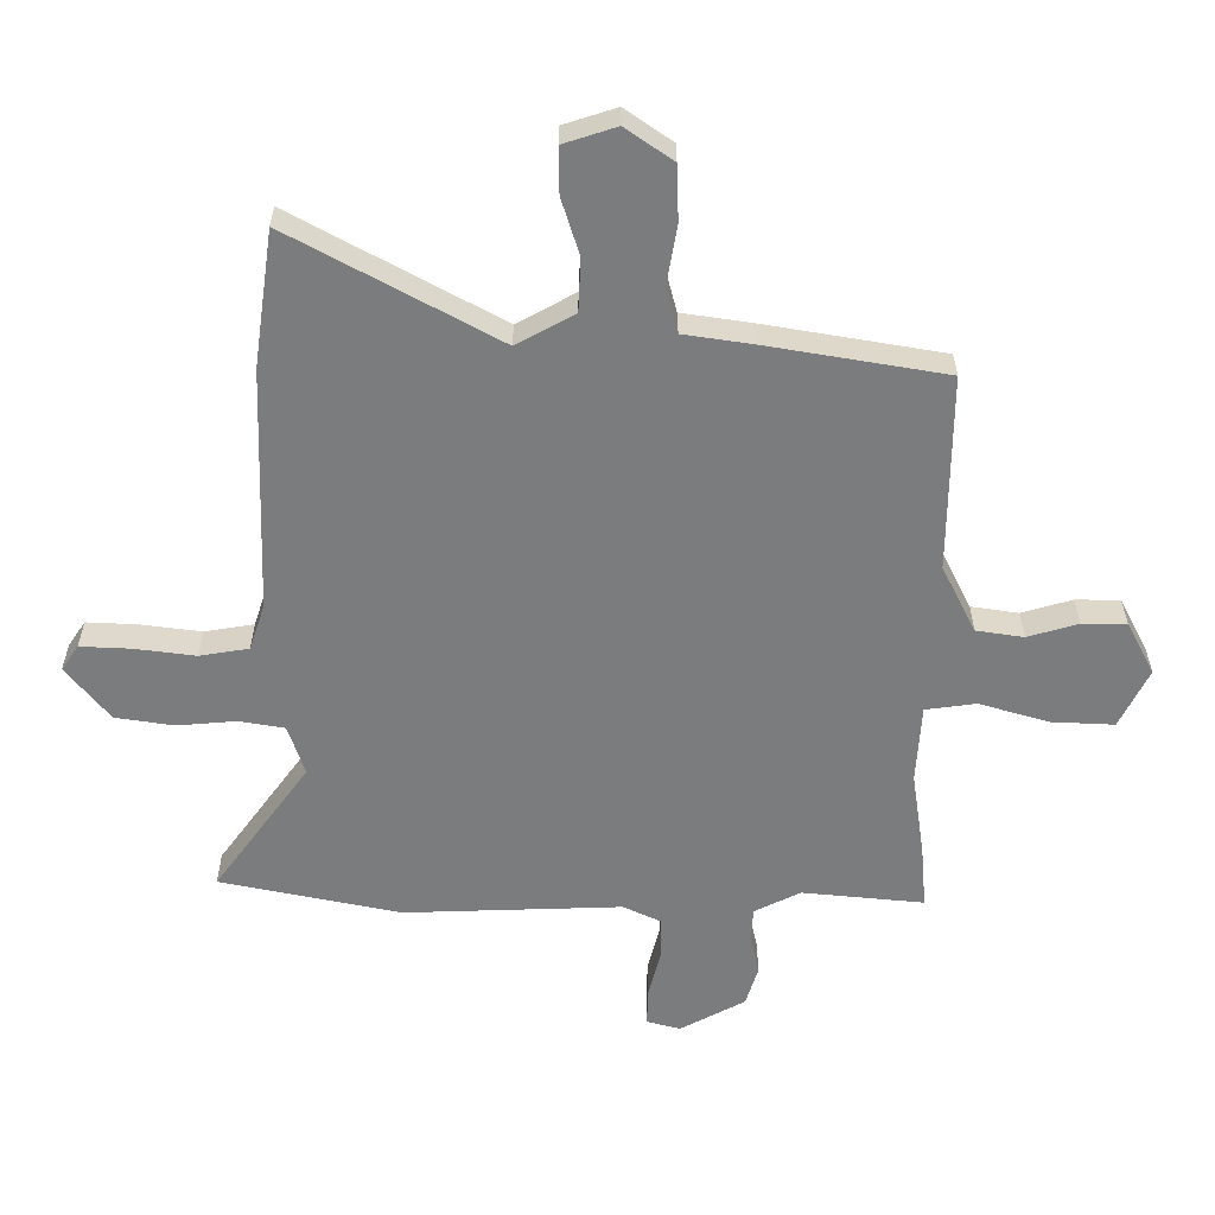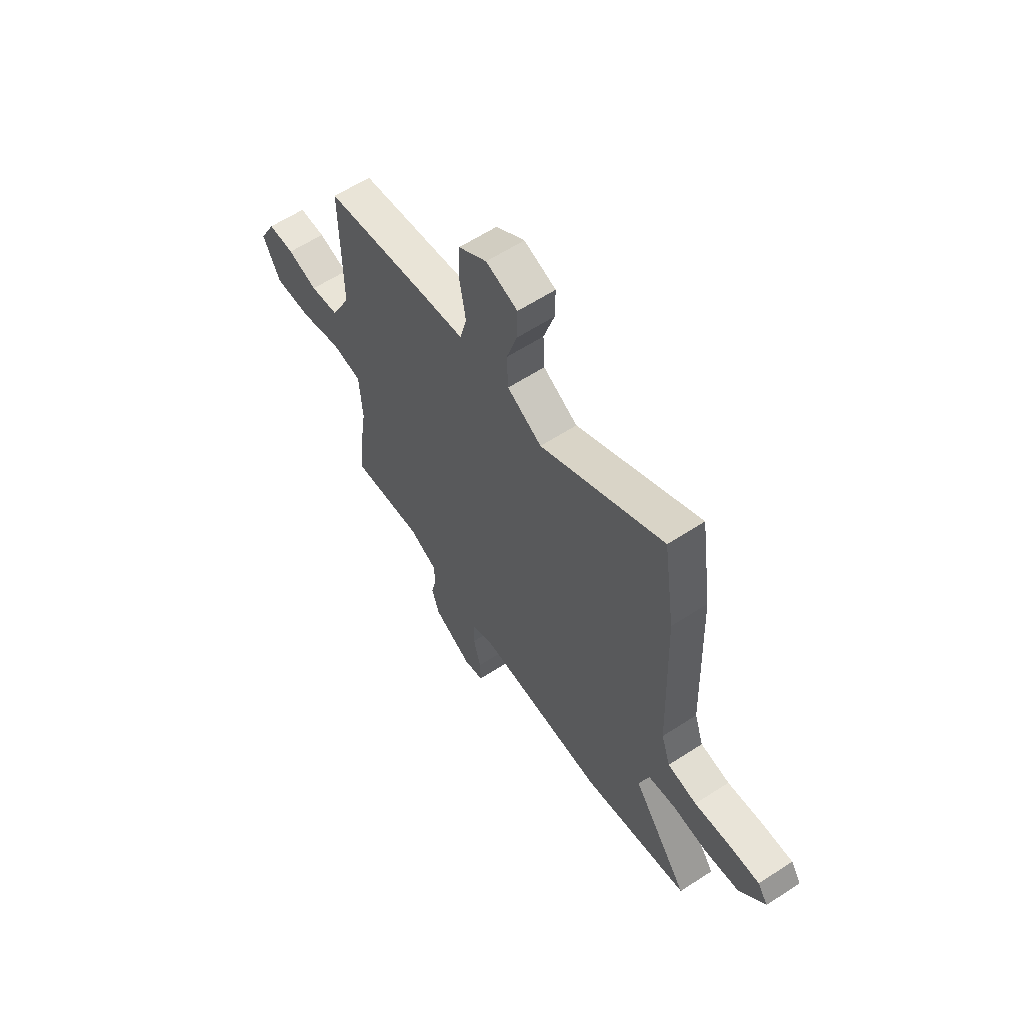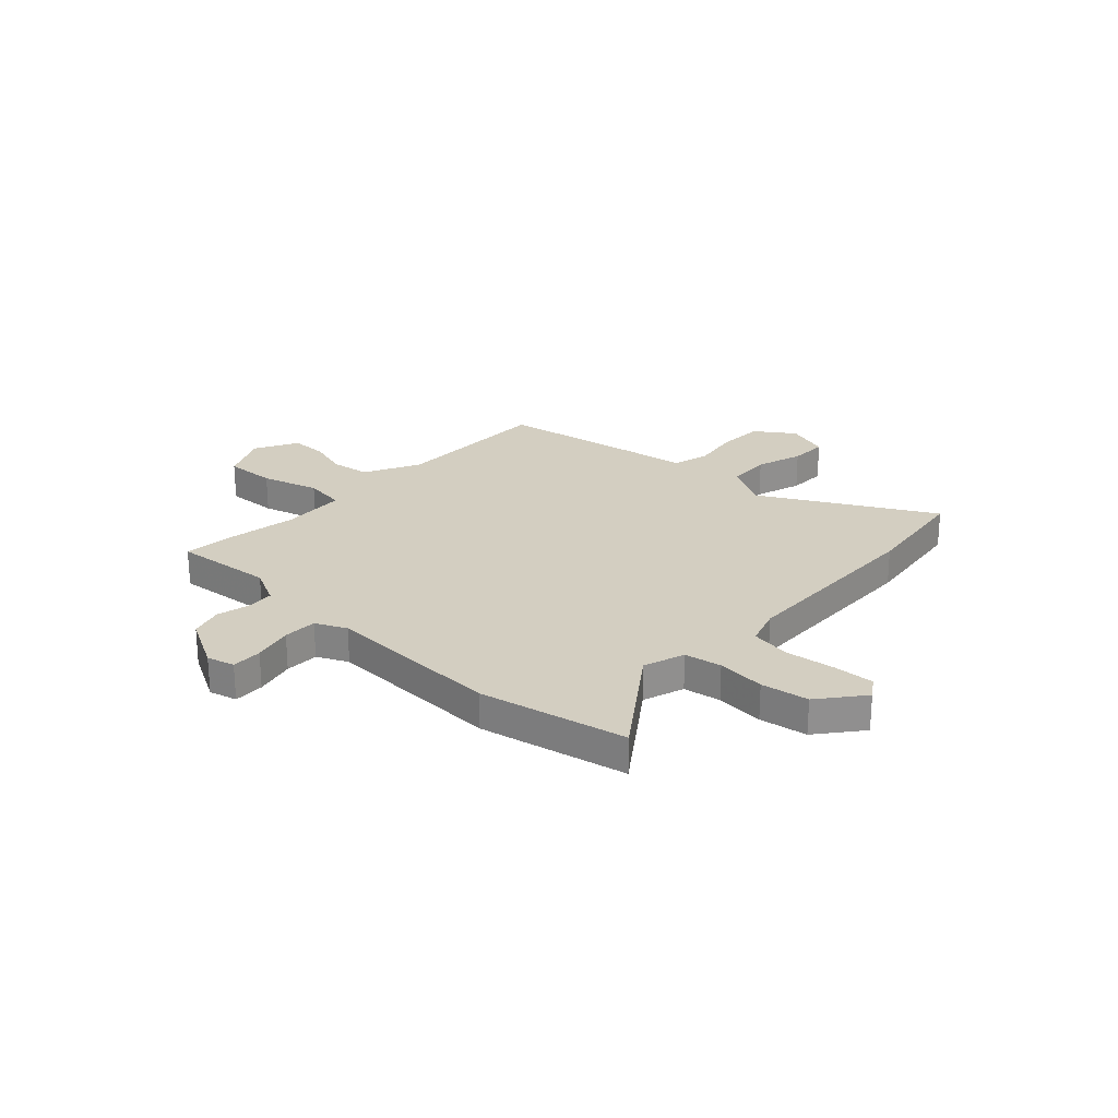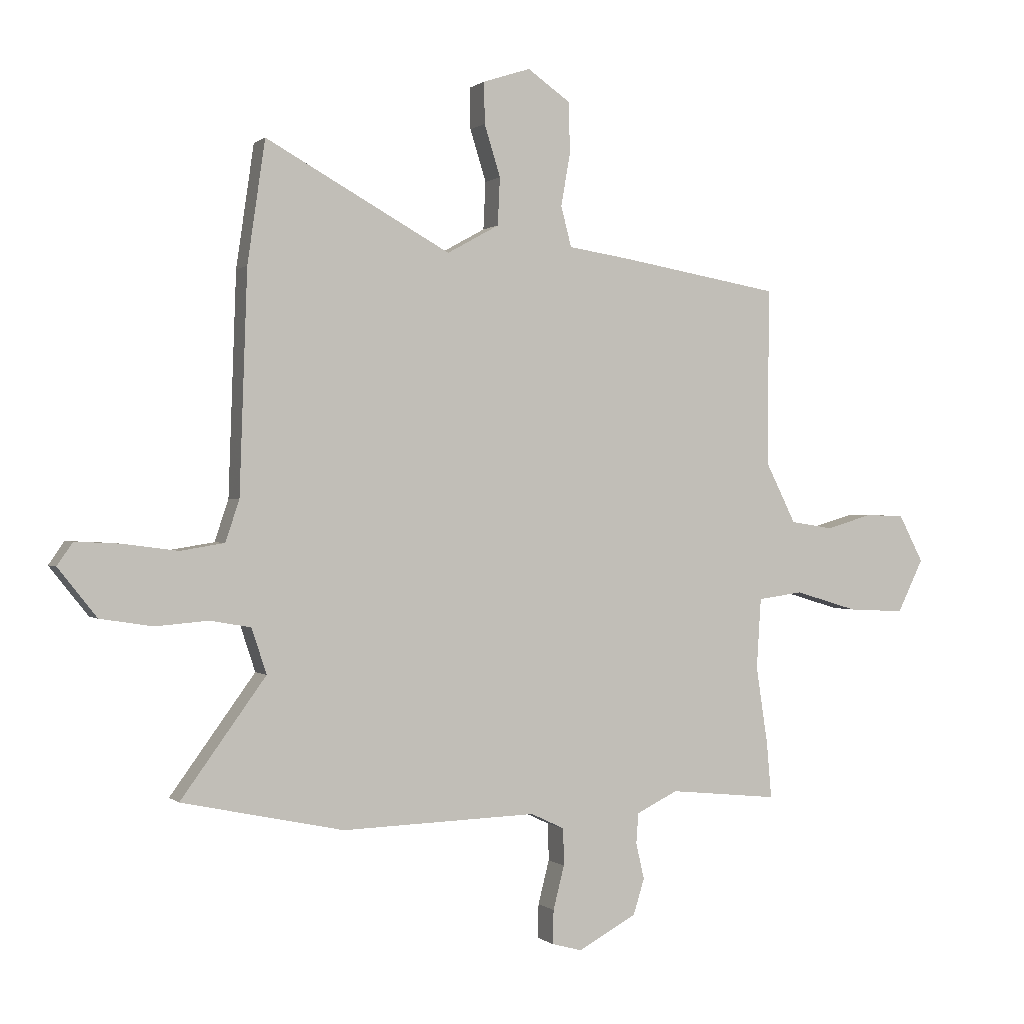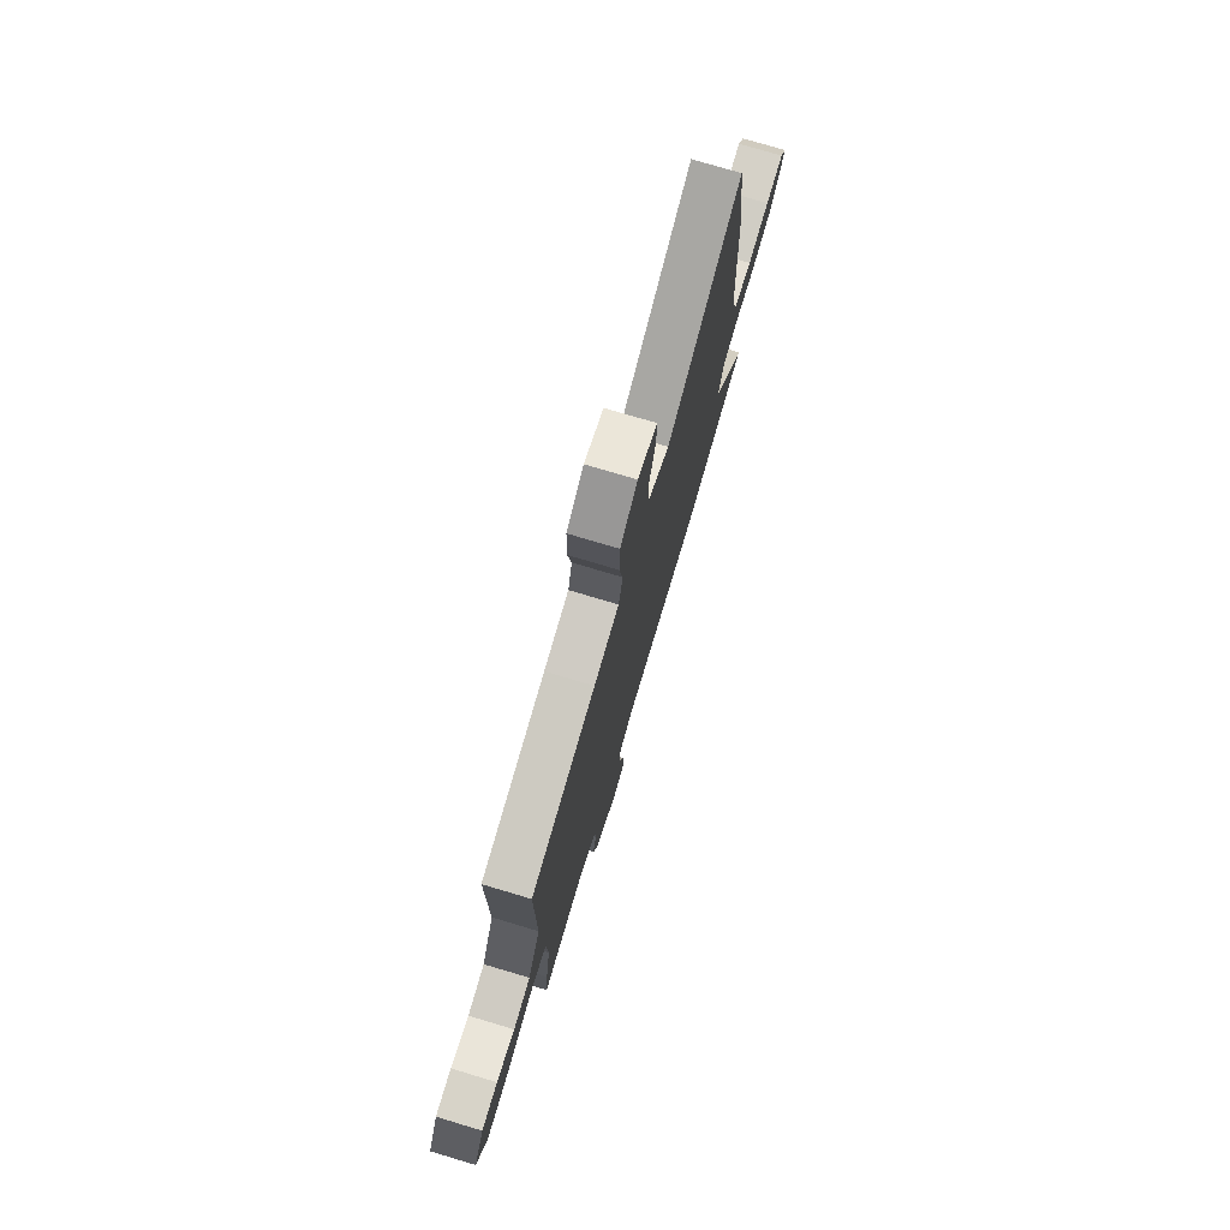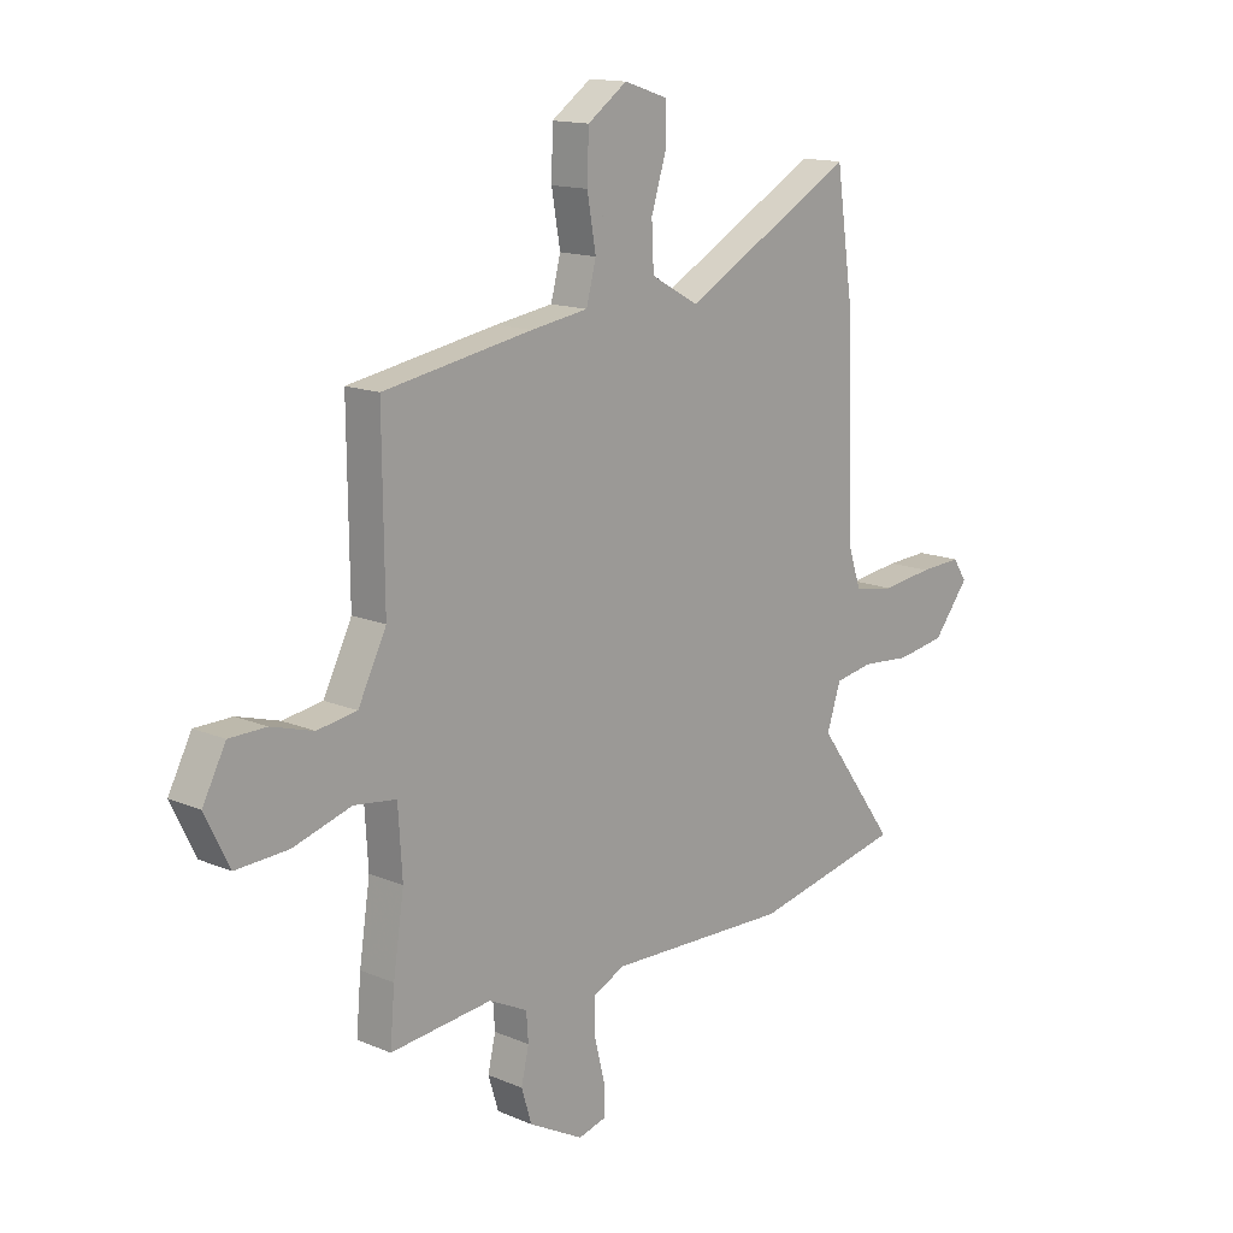
<metadata>
{"format":"obj","ext":"obj","renderer":"f3d","projection":"perspective","resolution":1024,"background":"white","views":[{"elev":31.4,"azim":-0.1,"up":"+Z"},{"elev":61.0,"azim":-123.6,"up":"+Z"},{"elev":25.0,"azim":-136.7,"up":"+Y"},{"elev":0.4,"azim":-22.1,"up":"+Z"},{"elev":75.8,"azim":106.6,"up":"+Z"},{"elev":14.5,"azim":132.7,"up":"+Z"}]}
</metadata>
<code>
v 0.492 0.07 -0.413
v 0.501 0.07 -0.516
v 0.303 0.07 -0.496
v 0.228 0.07 -0.533
v 0.224 0.07 -0.588
v 0.239 0.07 -0.653
v 0.219 0.07 -0.718
v 0.113 0.07 -0.775
v 0.058 0.07 -0.76
v 0.06 0.07 -0.699
v 0.08 0.07 -0.62
v 0.079 0.07 -0.553
v 0.018 0.07 -0.524
v -0.336 0.07 -0.535
v -0.629 0.07 -0.473
v -0.475 0.07 -0.261
v -0.502 0.07 -0.179
v -0.576 0.07 -0.166
v -0.672 0.07 -0.174
v -0.767 0.07 -0.159
v -0.837 0.07 -0.071
v -0.809 0.07 -0.03
v -0.727 0.07 -0.034
v -0.628 0.07 -0.047
v -0.548 0.07 -0.034
v -0.523 0.07 0.041
v -0.509 0.07 0.439
v -0.477 0.07 0.66
v -0.142 0.07 0.475
v -0.048 0.07 0.527
v -0.044 0.07 0.613
v -0.073 0.07 0.706
v -0.074 0.07 0.781
v 0.012 0.07 0.809
v 0.089 0.07 0.755
v 0.092 0.07 0.664
v 0.075 0.07 0.567
v 0.094 0.07 0.494
v 0.206 0.07 0.477
v 0.496 0.07 0.427
v 0.493 0.07 0.107
v 0.548 0.07 -0.003
v 0.625 0.07 -0.015
v 0.707 0.07 0.009
v 0.779 0.07 0.008
v 0.824 0.07 -0.078
v 0.777 0.07 -0.174
v 0.675 0.07 -0.169
v 0.561 0.07 -0.135
v 0.479 0.07 -0.146
v 0.471 0.07 -0.274
v 0.492 0 -0.413
v 0.501 0 -0.516
v 0.303 0 -0.496
v 0.228 0 -0.533
v 0.224 0 -0.588
v 0.239 0 -0.653
v 0.219 0 -0.718
v 0.113 0 -0.775
v 0.058 0 -0.76
v 0.06 0 -0.699
v 0.08 0 -0.62
v 0.079 0 -0.553
v 0.018 0 -0.524
v -0.336 0 -0.535
v -0.629 0 -0.473
v -0.475 0 -0.261
v -0.502 0 -0.179
v -0.576 0 -0.166
v -0.672 0 -0.174
v -0.767 0 -0.159
v -0.837 0 -0.071
v -0.809 0 -0.03
v -0.727 0 -0.034
v -0.628 0 -0.047
v -0.548 0 -0.034
v -0.523 0 0.041
v -0.509 0 0.439
v -0.477 0 0.66
v -0.142 0 0.475
v -0.048 0 0.527
v -0.044 0 0.613
v -0.073 0 0.706
v -0.074 0 0.781
v 0.012 0 0.809
v 0.089 0 0.755
v 0.092 0 0.664
v 0.075 0 0.567
v 0.094 0 0.494
v 0.206 0 0.477
v 0.496 0 0.427
v 0.493 0 0.107
v 0.548 0 -0.003
v 0.625 0 -0.015
v 0.707 0 0.009
v 0.779 0 0.008
v 0.824 0 -0.078
v 0.777 0 -0.174
v 0.675 0 -0.169
v 0.561 0 -0.135
v 0.479 0 -0.146
v 0.471 0 -0.274
f 46 47 48 49
f 46 49 50
f 43 44 45 46
f 42 43 46 50
f 41 42 50
f 38 39 40 41
f 38 41 50 51
f 34 35 36 37
f 34 37 38
f 31 32 33 34
f 30 31 34 38
f 29 30 38 51
f 26 27 28 29
f 25 26 29 51
f 21 22 23 24
f 19 20 21 24
f 18 19 24 25
f 17 18 25 51
f 13 14 15 16
f 12 13 16 17
f 8 9 10 11
f 8 11 12
f 5 6 7 8
f 4 5 8 12
f 3 4 12 17
f 3 17 51
f 1 2 3 51
f 100 99 98 97
f 101 100 97
f 97 96 95 94
f 101 97 94 93
f 101 93 92
f 92 91 90 89
f 102 101 92 89
f 88 87 86 85
f 89 88 85
f 85 84 83 82
f 89 85 82 81
f 102 89 81 80
f 80 79 78 77
f 102 80 77 76
f 75 74 73 72
f 75 72 71 70
f 76 75 70 69
f 102 76 69 68
f 67 66 65 64
f 68 67 64 63
f 62 61 60 59
f 63 62 59
f 59 58 57 56
f 63 59 56 55
f 68 63 55 54
f 102 68 54
f 102 54 53 52
f 1 52 53 2
f 2 53 54 3
f 3 54 55 4
f 4 55 56 5
f 5 56 57 6
f 6 57 58 7
f 7 58 59 8
f 8 59 60 9
f 9 60 61 10
f 10 61 62 11
f 11 62 63 12
f 12 63 64 13
f 13 64 65 14
f 14 65 66 15
f 15 66 67 16
f 16 67 68 17
f 17 68 69 18
f 18 69 70 19
f 19 70 71 20
f 20 71 72 21
f 21 72 73 22
f 22 73 74 23
f 23 74 75 24
f 24 75 76 25
f 25 76 77 26
f 26 77 78 27
f 27 78 79 28
f 28 79 80 29
f 29 80 81 30
f 30 81 82 31
f 31 82 83 32
f 32 83 84 33
f 33 84 85 34
f 34 85 86 35
f 35 86 87 36
f 36 87 88 37
f 37 88 89 38
f 38 89 90 39
f 39 90 91 40
f 40 91 92 41
f 41 92 93 42
f 42 93 94 43
f 43 94 95 44
f 44 95 96 45
f 45 96 97 46
f 46 97 98 47
f 47 98 99 48
f 48 99 100 49
f 49 100 101 50
f 50 101 102 51
f 51 102 52 1

</code>
